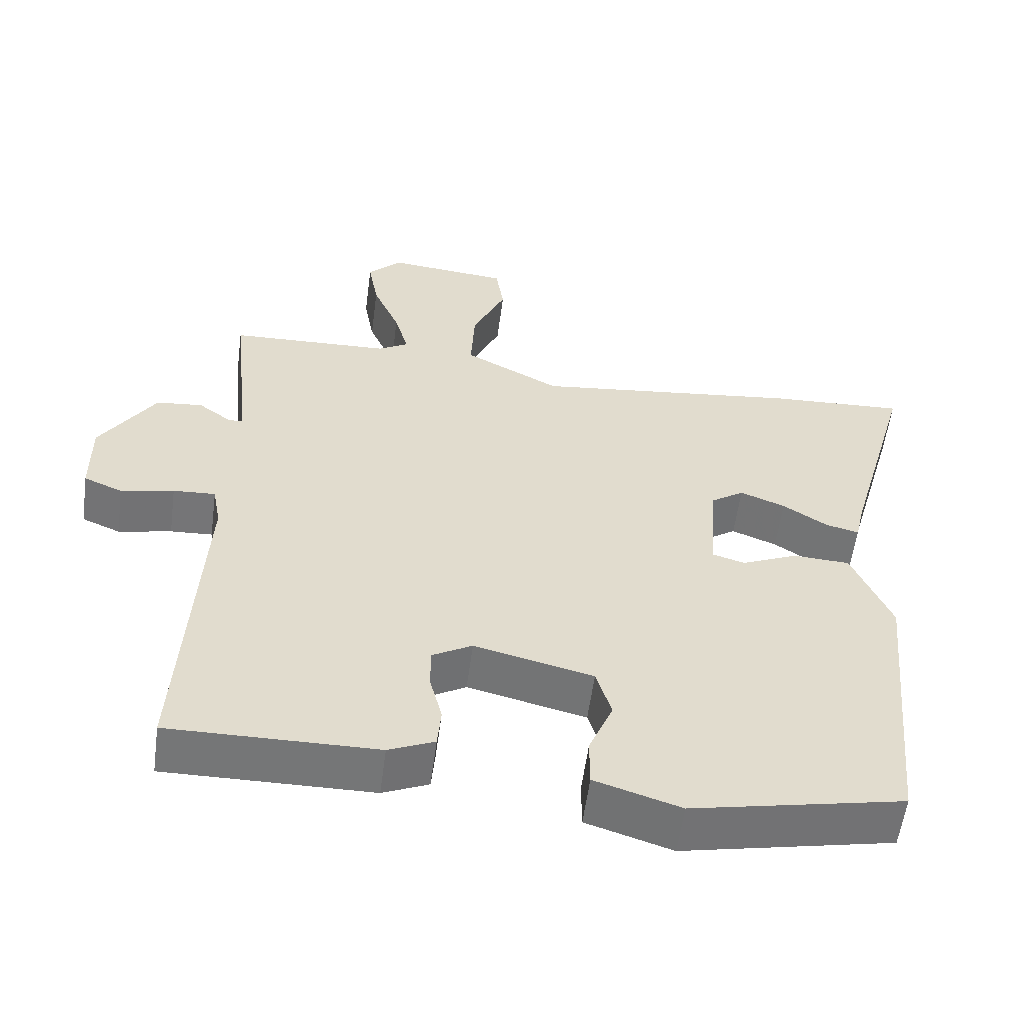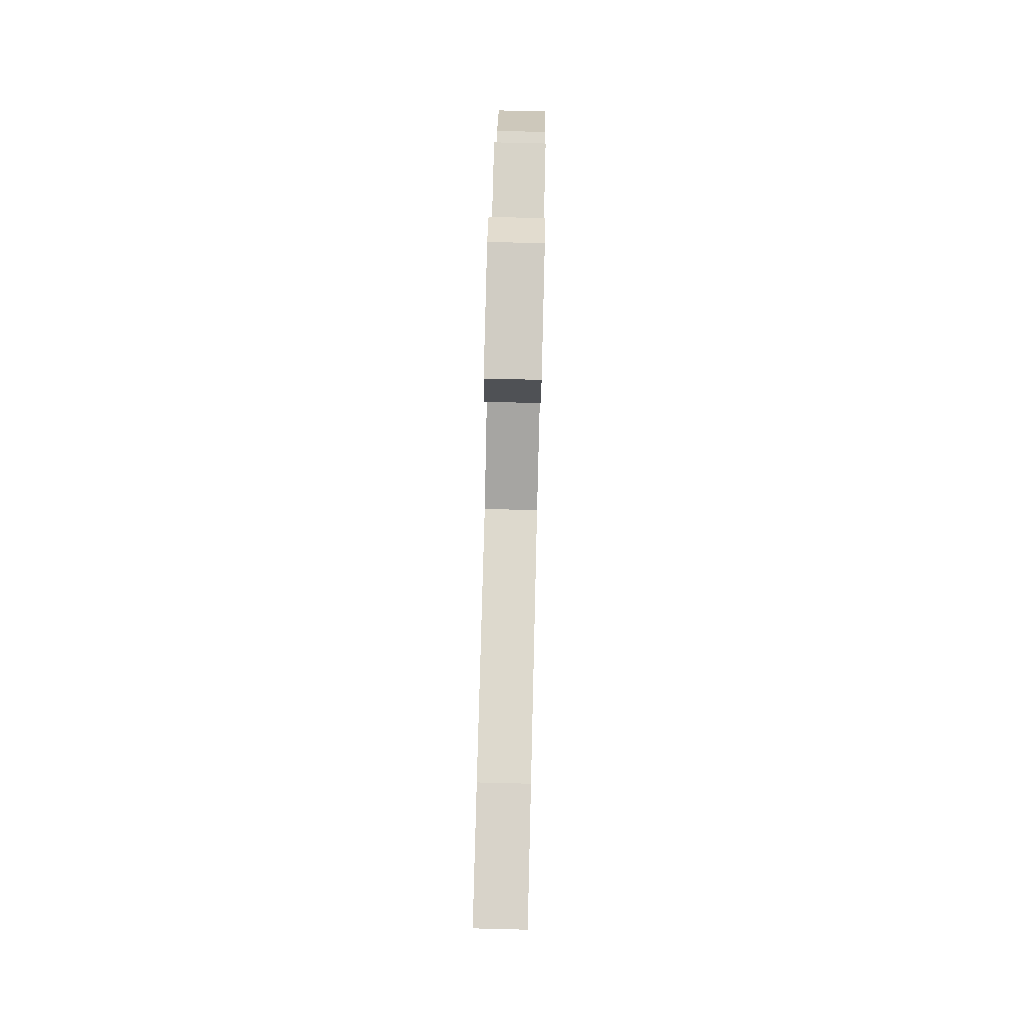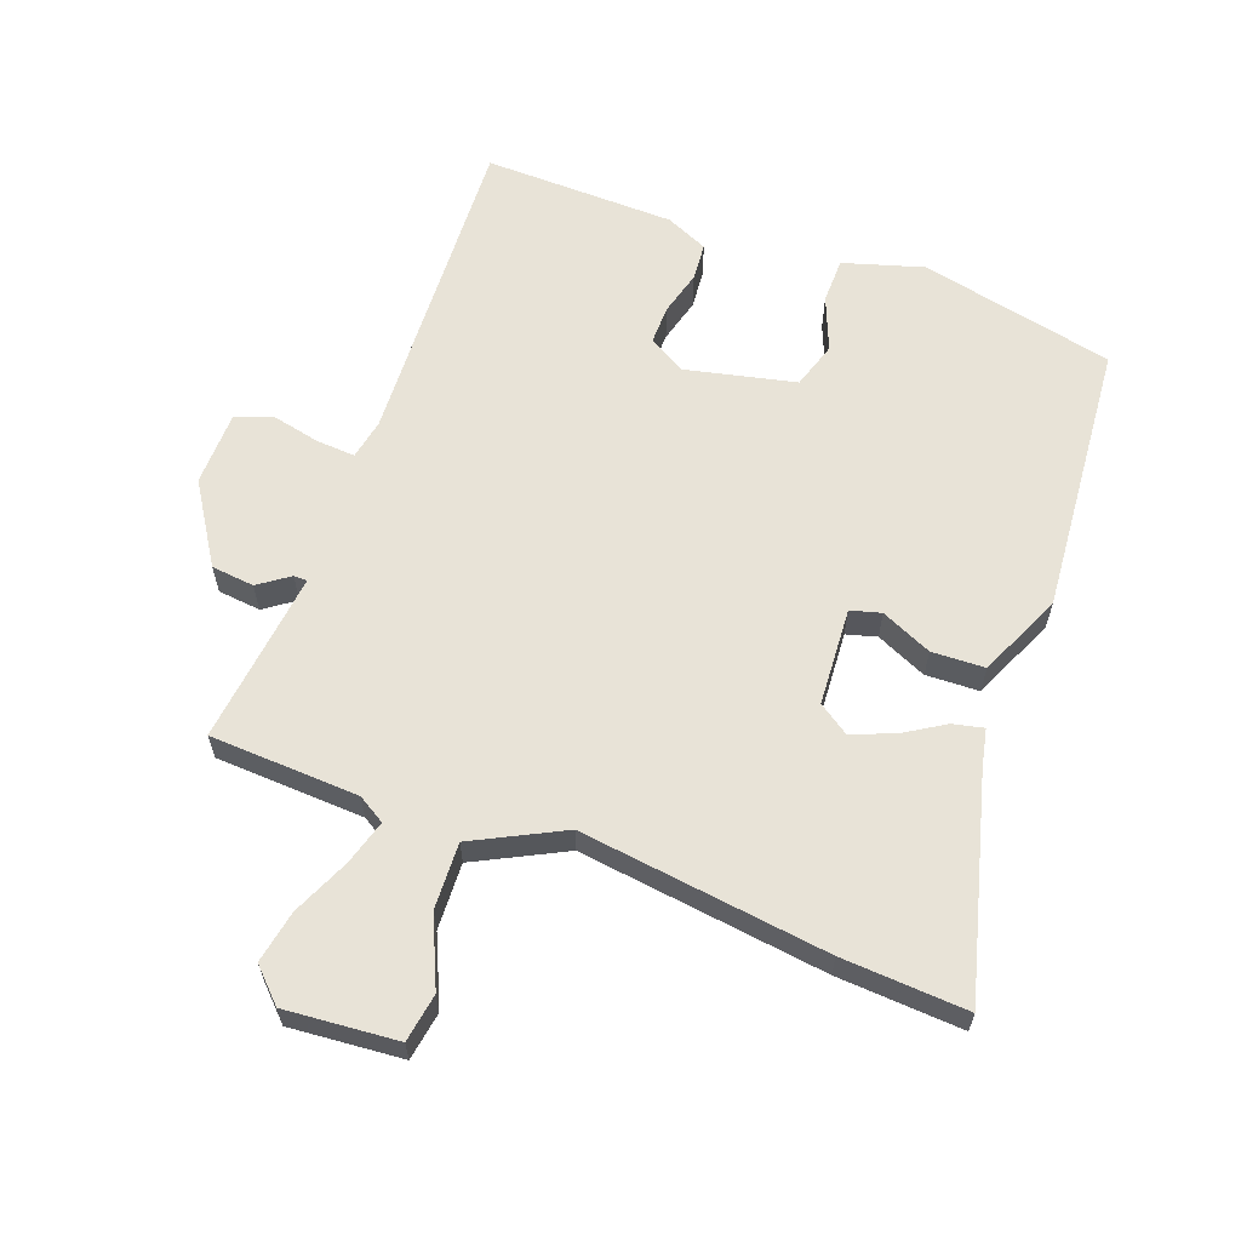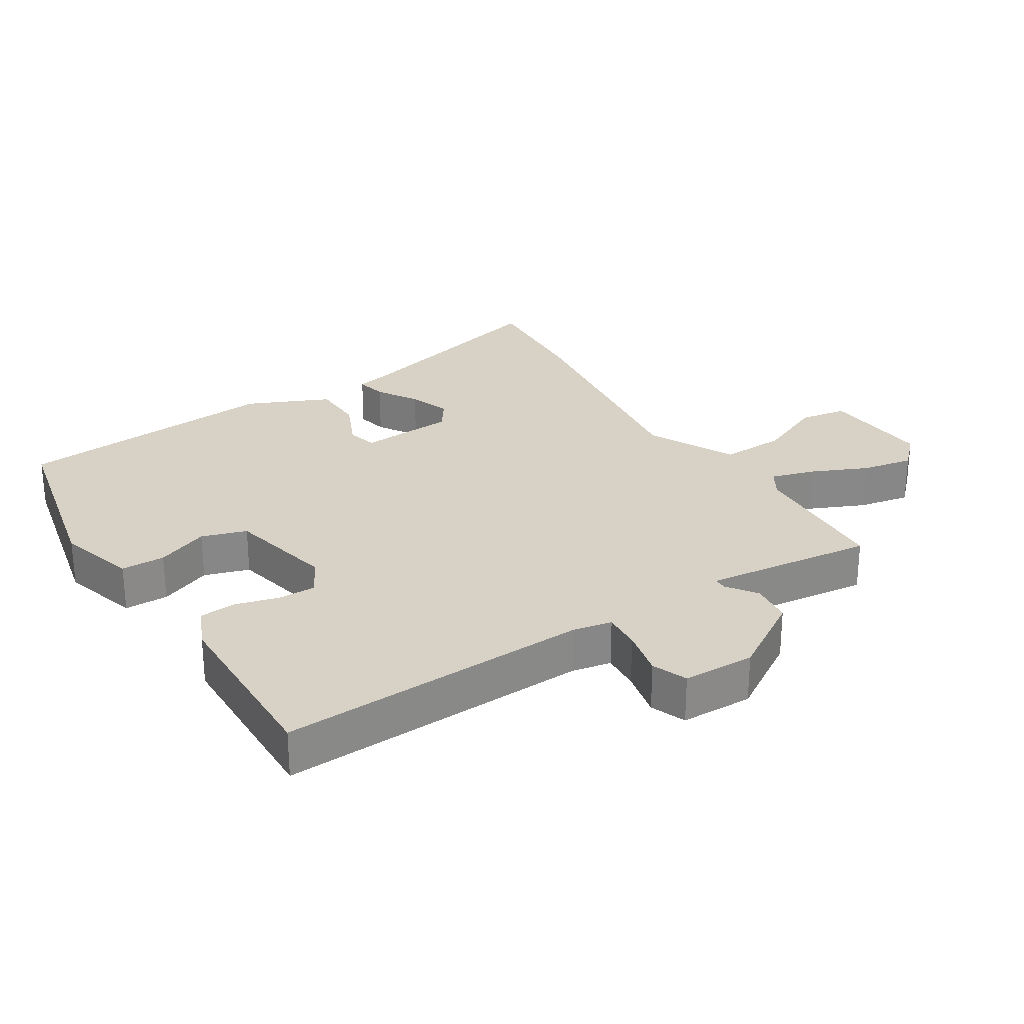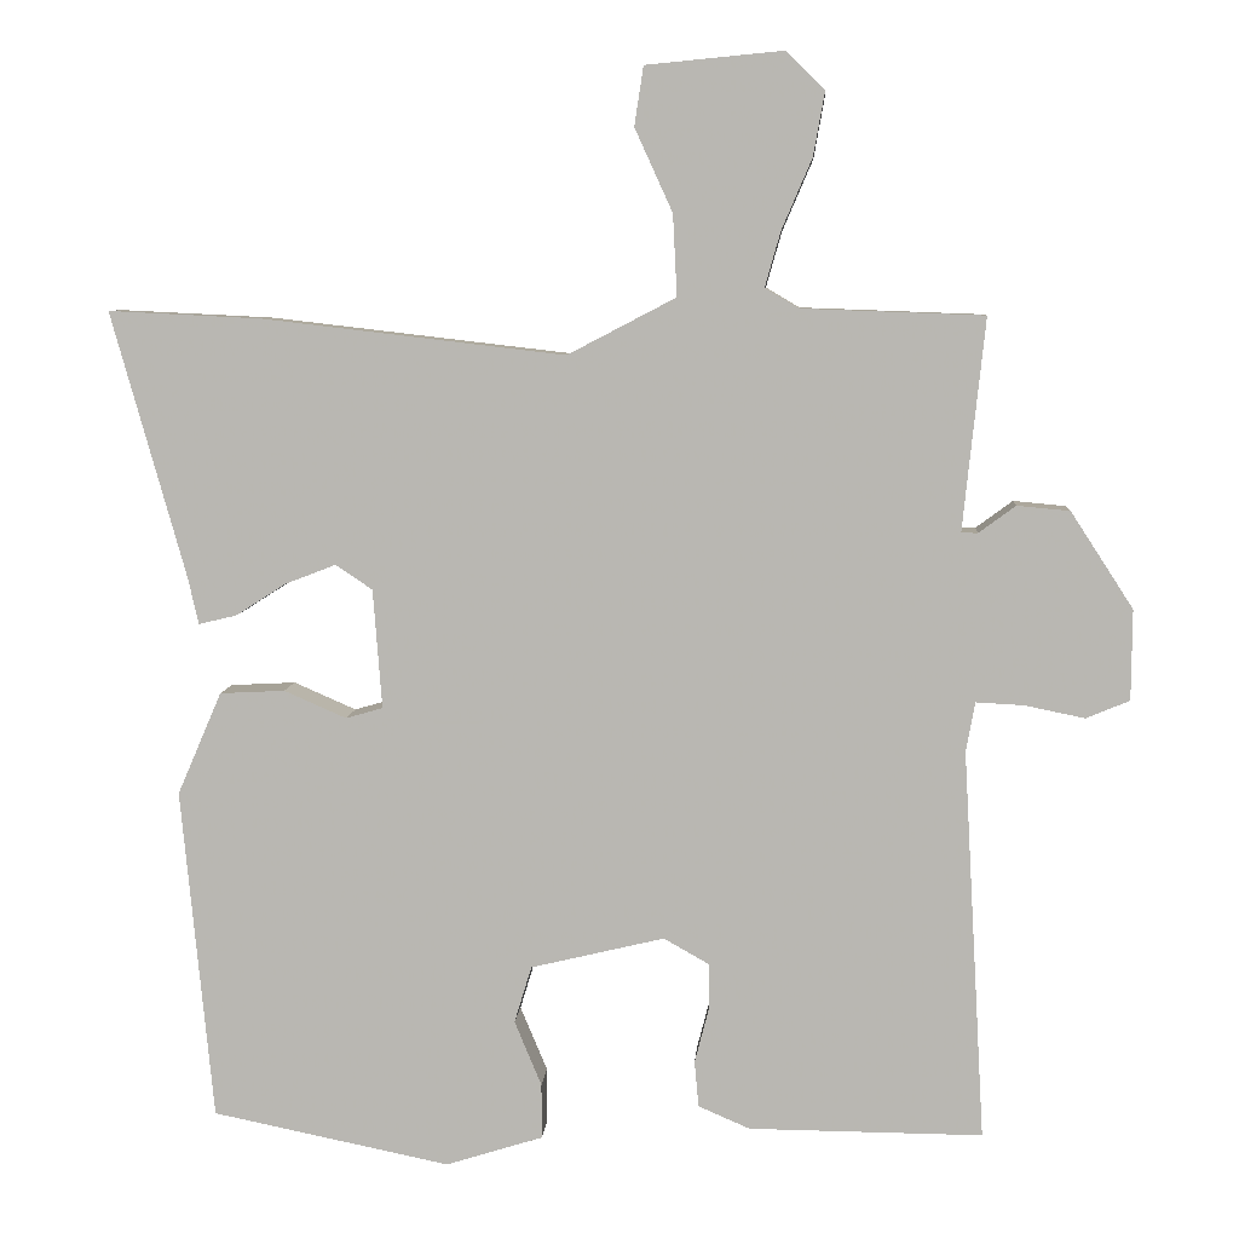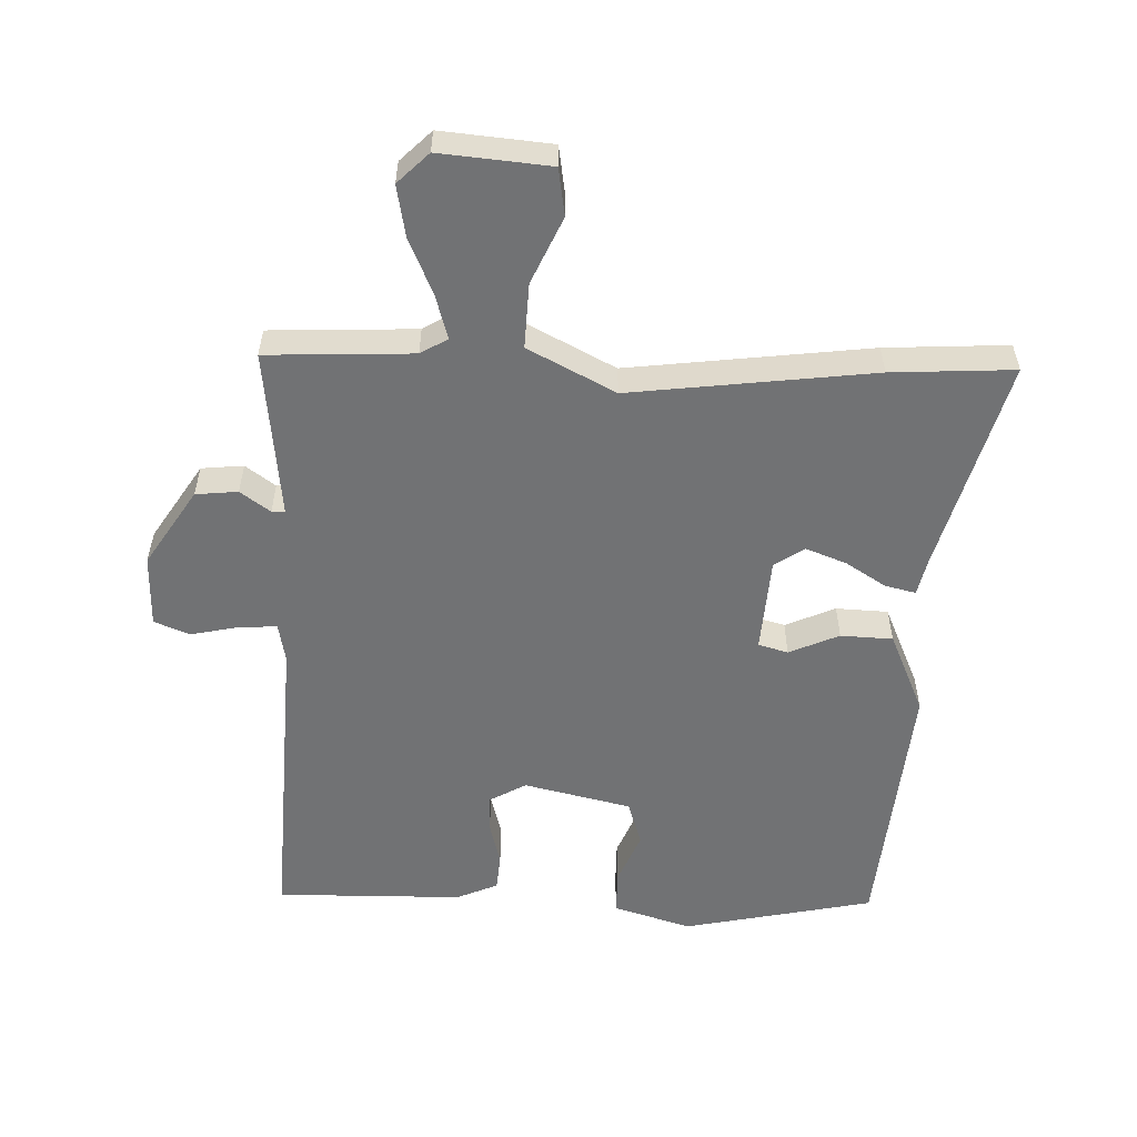
<metadata>
{"format":"obj","ext":"obj","renderer":"f3d","projection":"perspective","resolution":1024,"background":"white","views":[{"elev":-56.7,"azim":-7.5,"up":"+Z"},{"elev":78.7,"azim":91.4,"up":"+Z"},{"elev":62.3,"azim":21.0,"up":"+Y"},{"elev":27.6,"azim":-121.4,"up":"+Y"},{"elev":7.0,"azim":-175.8,"up":"+Z"},{"elev":-55.5,"azim":-1.5,"up":"+Y"}]}
</metadata>
<code>
v 0.377 0.07 0.494
v 0.563 0.07 0.503
v 0.472 0.07 0.18
v 0.459 0.07 0.123
v 0.413 0.07 0.134
v 0.352 0.07 0.173
v 0.29 0.07 0.197
v 0.245 0.07 0.167
v 0.234 0.07 0.022
v 0.279 0.07 0.009
v 0.355 0.07 0.042
v 0.434 0.07 0.038
v 0.488 0.07 -0.087
v 0.449 0.07 -0.491
v 0.159 0.07 -0.55
v 0.041 0.07 -0.513
v 0.041 0.07 -0.446
v 0.074 0.07 -0.367
v 0.053 0.07 -0.298
v -0.11 0.07 -0.259
v -0.165 0.07 -0.29
v -0.165 0.07 -0.347
v -0.148 0.07 -0.413
v -0.153 0.07 -0.469
v -0.216 0.07 -0.496
v -0.5 0.07 -0.498
v -0.473 0.07 -0.023
v -0.484 0.07 0.037
v -0.542 0.07 0.034
v -0.615 0.07 0.019
v -0.668 0.07 0.041
v -0.669 0.07 0.151
v -0.593 0.07 0.268
v -0.529 0.07 0.274
v -0.484 0.07 0.241
v -0.464 0.07 0.241
v -0.475 0.07 0.348
v -0.491 0.07 0.499
v -0.269 0.07 0.507
v -0.228 0.07 0.531
v -0.247 0.07 0.598
v -0.284 0.07 0.684
v -0.298 0.07 0.762
v -0.251 0.07 0.808
v -0.084 0.07 0.792
v -0.073 0.07 0.72
v -0.119 0.07 0.619
v -0.124 0.07 0.52
v 0.008 0.07 0.451
v 0.377 0 0.494
v 0.563 0 0.503
v 0.472 0 0.18
v 0.459 0 0.123
v 0.413 0 0.134
v 0.352 0 0.173
v 0.29 0 0.197
v 0.245 0 0.167
v 0.234 0 0.022
v 0.279 0 0.009
v 0.355 0 0.042
v 0.434 0 0.038
v 0.488 0 -0.087
v 0.449 0 -0.491
v 0.159 0 -0.55
v 0.041 0 -0.513
v 0.041 0 -0.446
v 0.074 0 -0.367
v 0.053 0 -0.298
v -0.11 0 -0.259
v -0.165 0 -0.29
v -0.165 0 -0.347
v -0.148 0 -0.413
v -0.153 0 -0.469
v -0.216 0 -0.496
v -0.5 0 -0.498
v -0.473 0 -0.023
v -0.484 0 0.037
v -0.542 0 0.034
v -0.615 0 0.019
v -0.668 0 0.041
v -0.669 0 0.151
v -0.593 0 0.268
v -0.529 0 0.274
v -0.484 0 0.241
v -0.464 0 0.241
v -0.475 0 0.348
v -0.491 0 0.499
v -0.269 0 0.507
v -0.228 0 0.531
v -0.247 0 0.598
v -0.284 0 0.684
v -0.298 0 0.762
v -0.251 0 0.808
v -0.084 0 0.792
v -0.073 0 0.72
v -0.119 0 0.619
v -0.124 0 0.52
v 0.008 0 0.451
f 45 46 47
f 44 45 47
f 43 44 47
f 42 43 47
f 41 42 47
f 40 41 47 48
f 39 40 48 49
f 37 38 39 49
f 33 34 35
f 32 33 35
f 31 32 35
f 30 31 35
f 29 30 35
f 28 29 35 36
f 27 28 36
f 25 26 27
f 24 25 27
f 23 24 27
f 22 23 27
f 21 22 27 36
f 37 49 1
f 36 37 1
f 21 36 1
f 20 21 1
f 16 17 18
f 15 16 18
f 14 15 18
f 13 14 18
f 12 13 18
f 11 12 18
f 10 11 18
f 9 10 18 19
f 3 4 5 6
f 3 6 7
f 2 3 7
f 1 2 7 8
f 8 9 19 20
f 1 8 20
f 96 95 94
f 96 94 93
f 96 93 92
f 96 92 91
f 96 91 90
f 97 96 90 89
f 98 97 89 88
f 98 88 87 86
f 84 83 82
f 84 82 81
f 84 81 80
f 84 80 79
f 84 79 78
f 85 84 78 77
f 85 77 76
f 76 75 74
f 76 74 73
f 76 73 72
f 76 72 71
f 85 76 71 70
f 50 98 86
f 50 86 85
f 50 85 70
f 50 70 69
f 67 66 65
f 67 65 64
f 67 64 63
f 67 63 62
f 67 62 61
f 67 61 60
f 67 60 59
f 68 67 59 58
f 55 54 53 52
f 56 55 52
f 56 52 51
f 57 56 51 50
f 69 68 58 57
f 69 57 50
f 1 50 51 2
f 2 51 52 3
f 3 52 53 4
f 4 53 54 5
f 5 54 55 6
f 6 55 56 7
f 7 56 57 8
f 8 57 58 9
f 9 58 59 10
f 10 59 60 11
f 11 60 61 12
f 12 61 62 13
f 13 62 63 14
f 14 63 64 15
f 15 64 65 16
f 16 65 66 17
f 17 66 67 18
f 18 67 68 19
f 19 68 69 20
f 20 69 70 21
f 21 70 71 22
f 22 71 72 23
f 23 72 73 24
f 24 73 74 25
f 25 74 75 26
f 26 75 76 27
f 27 76 77 28
f 28 77 78 29
f 29 78 79 30
f 30 79 80 31
f 31 80 81 32
f 32 81 82 33
f 33 82 83 34
f 34 83 84 35
f 35 84 85 36
f 36 85 86 37
f 37 86 87 38
f 38 87 88 39
f 39 88 89 40
f 40 89 90 41
f 41 90 91 42
f 42 91 92 43
f 43 92 93 44
f 44 93 94 45
f 45 94 95 46
f 46 95 96 47
f 47 96 97 48
f 48 97 98 49
f 49 98 50 1

</code>
